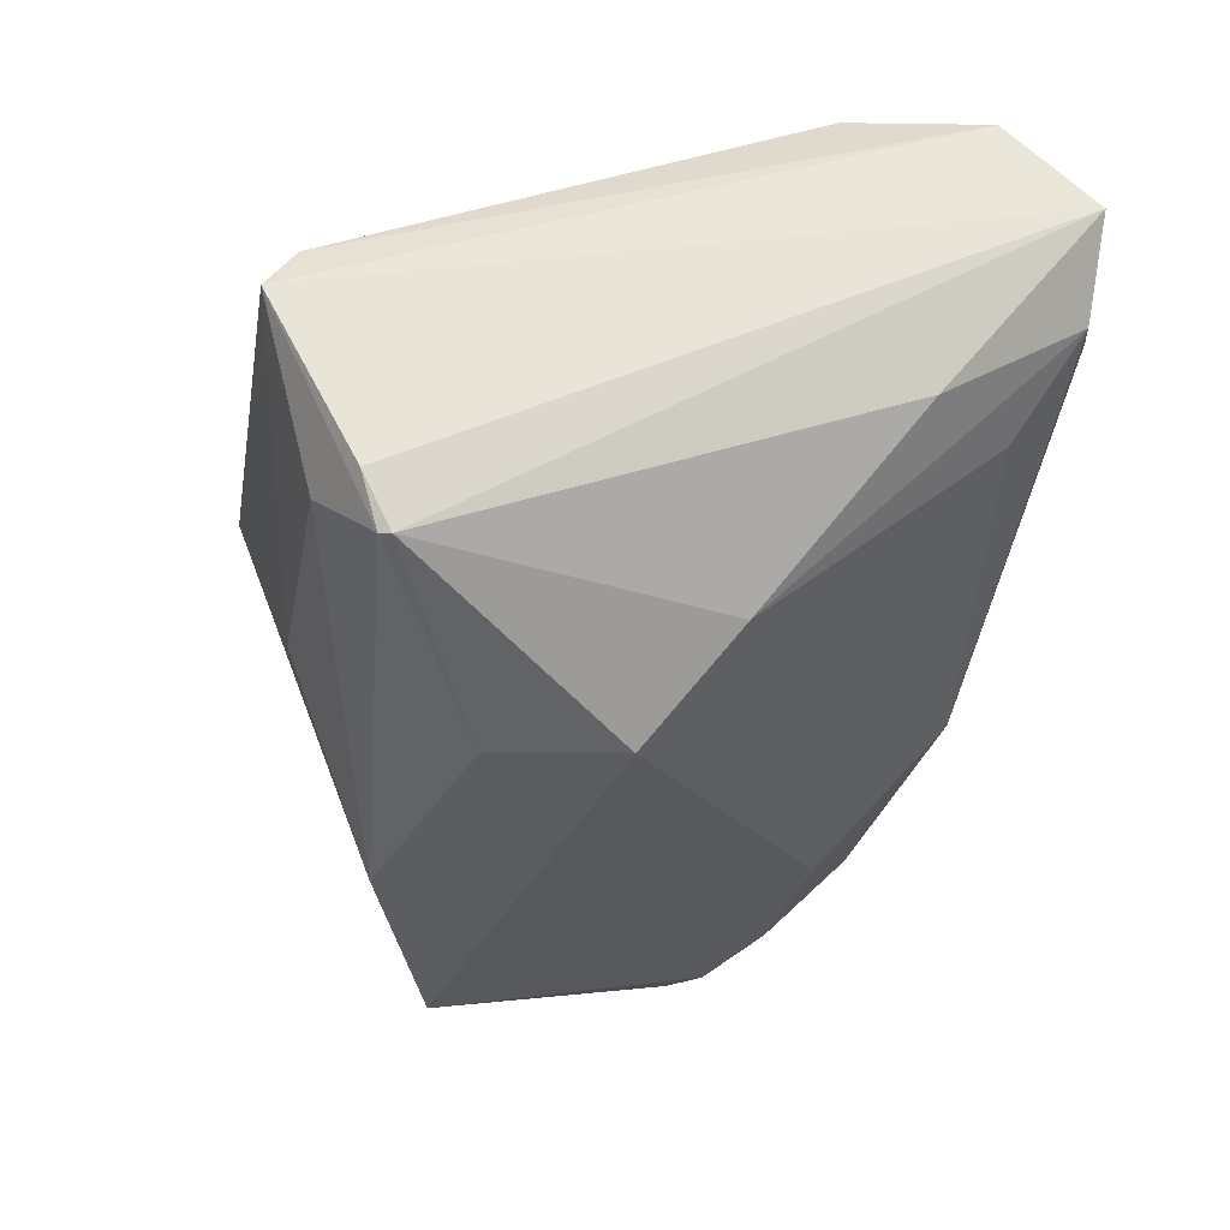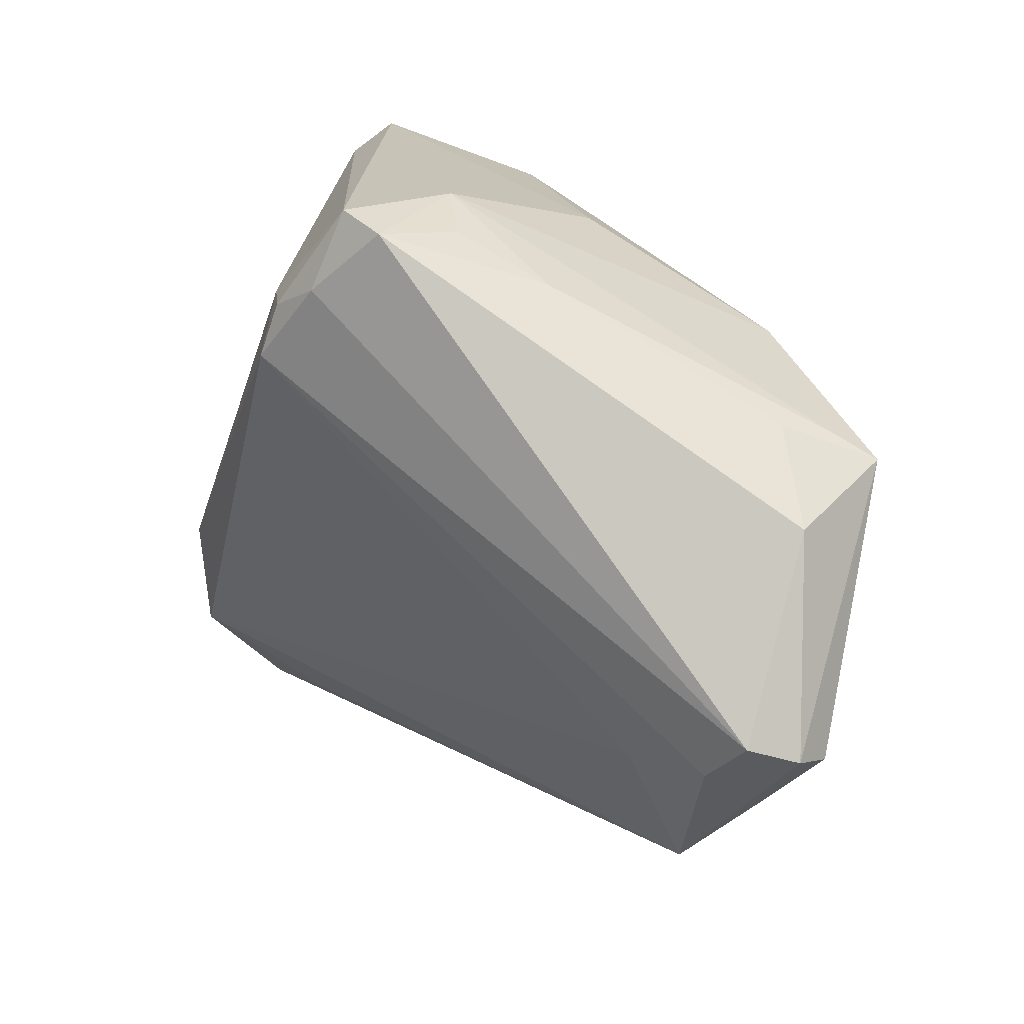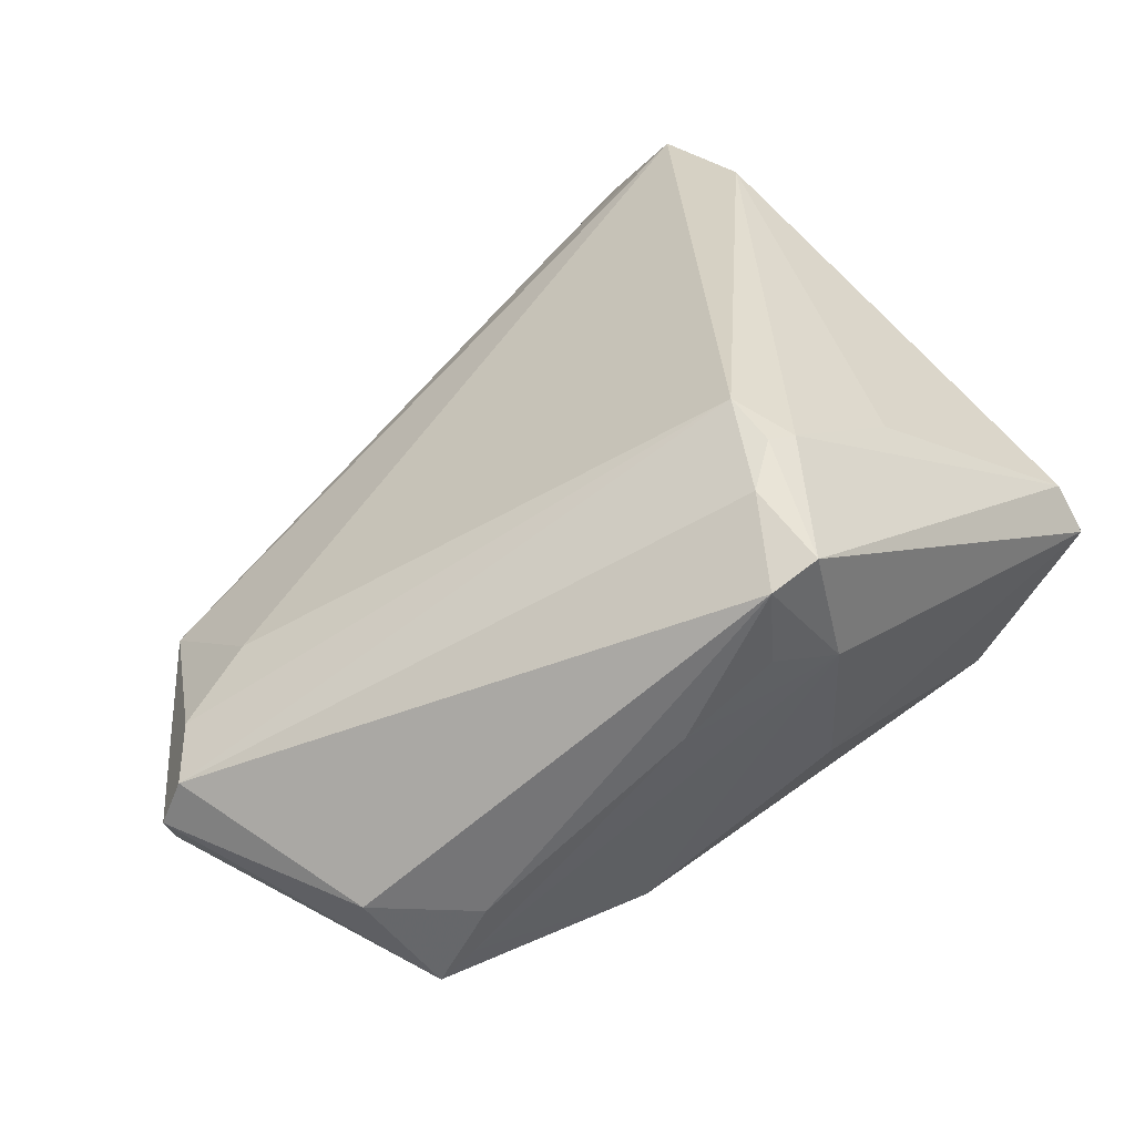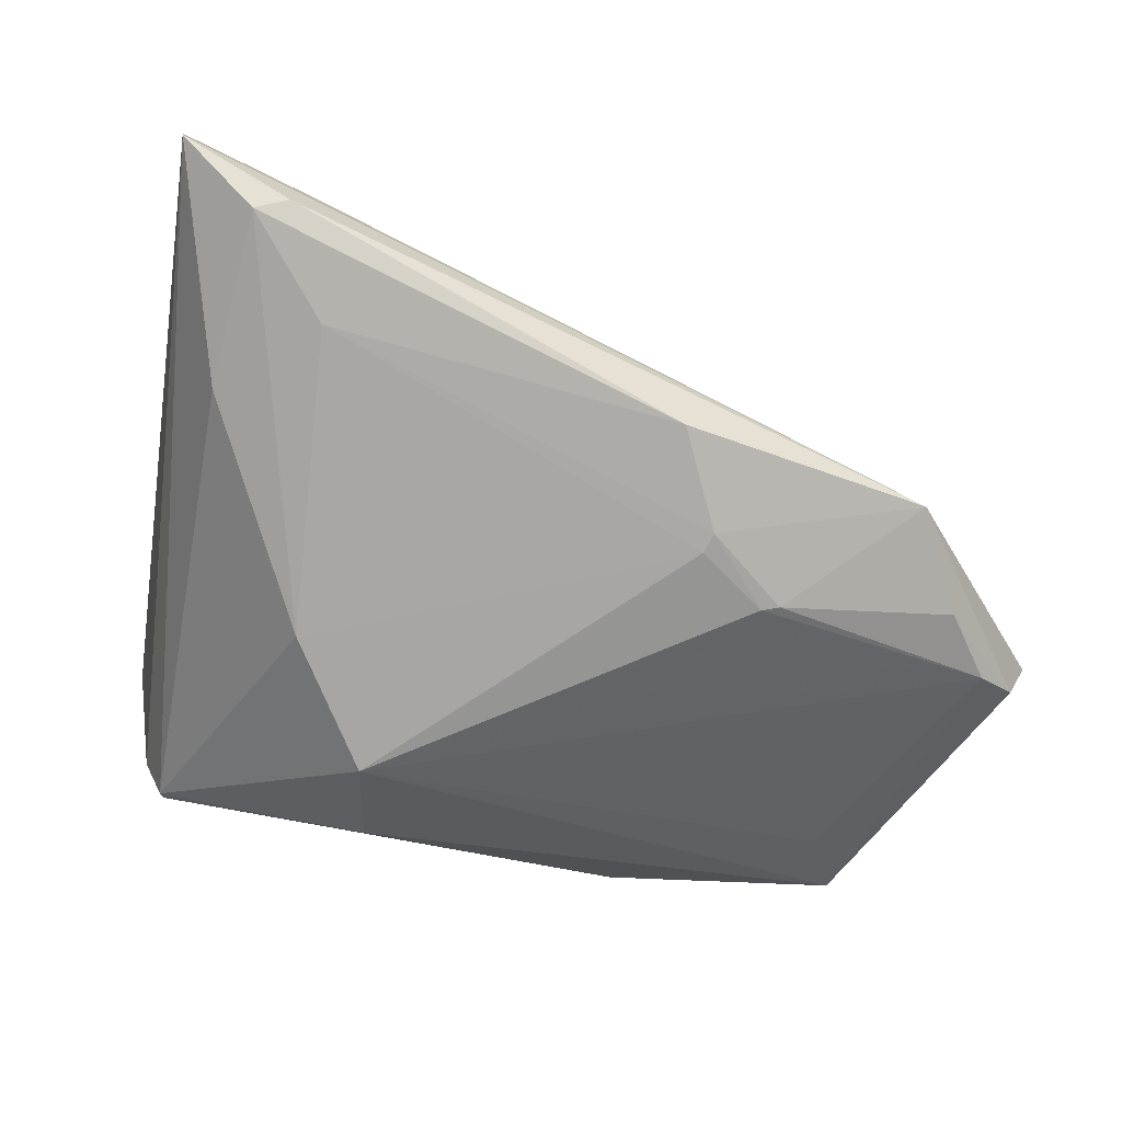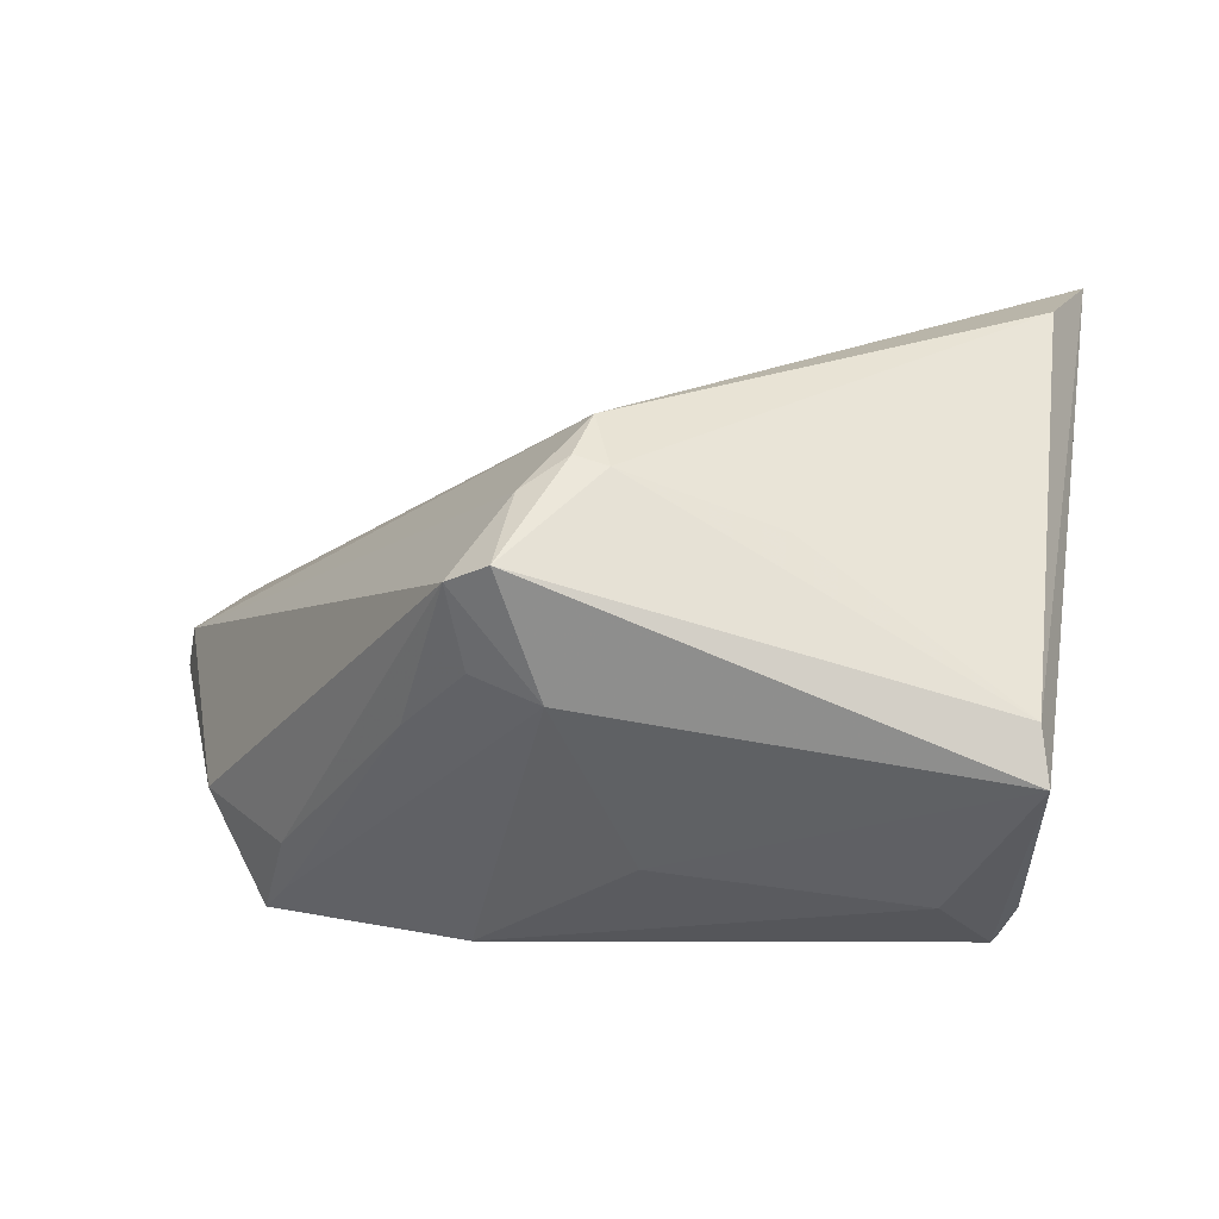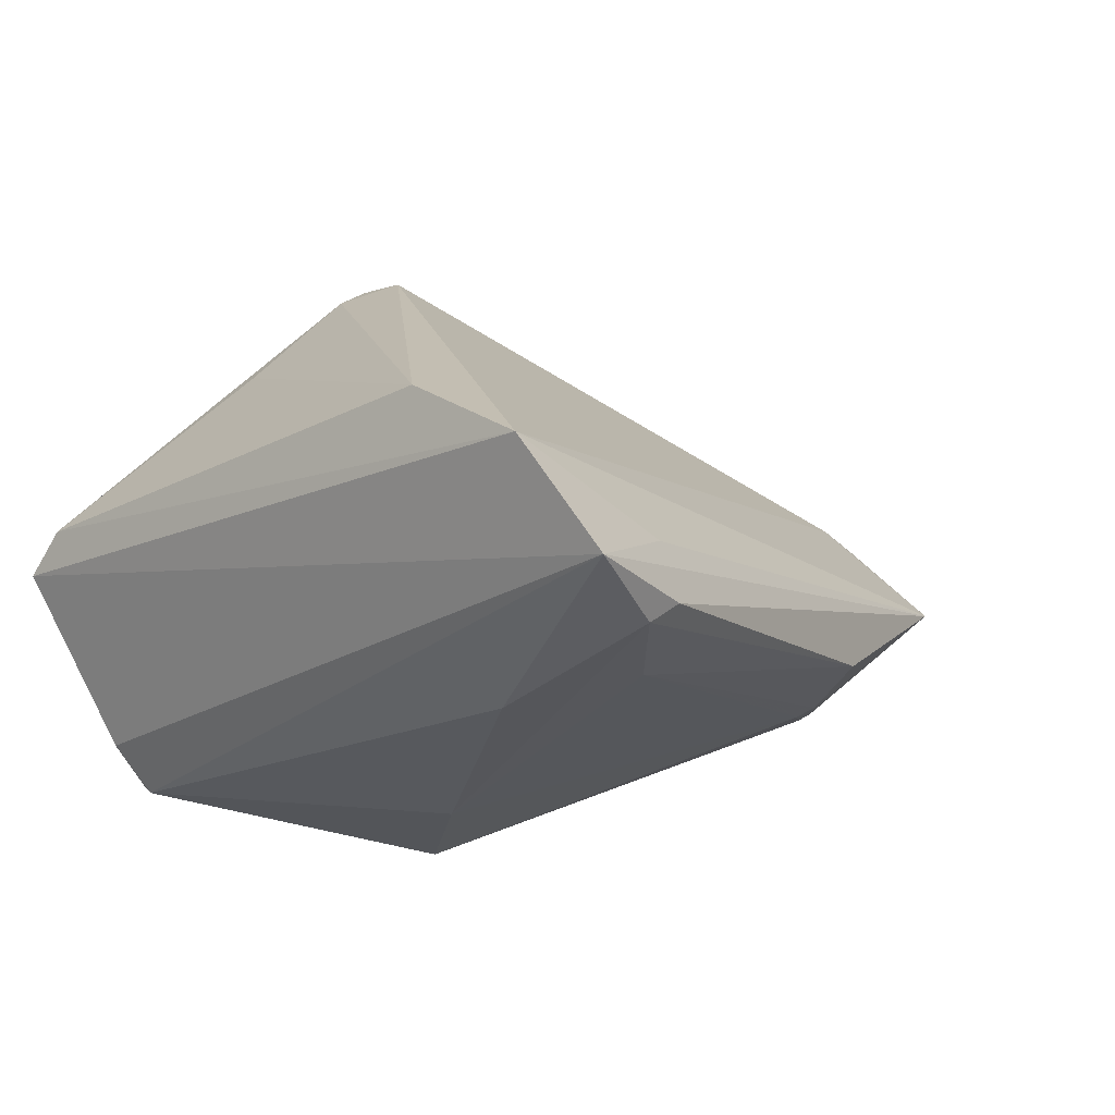
<metadata>
{"format":"obj","ext":"obj","renderer":"f3d","projection":"perspective","resolution":1024,"background":"white","views":[{"elev":-33.9,"azim":-99.9,"up":"+Z"},{"elev":19.7,"azim":71.2,"up":"+Y"},{"elev":32.9,"azim":133.3,"up":"+Z"},{"elev":-35.1,"azim":-14.2,"up":"+Z"},{"elev":24.1,"azim":-174.1,"up":"+Z"},{"elev":15.9,"azim":-55.7,"up":"+Z"}]}
</metadata>
<code>
v 0.04146 -0.03751 -0.008847
v -0.03866 0.03897 0.003262
v 0.008725 0.02669 0.03123
v 0.04575 0.01216 -0.03048
v 0.04756 -0.02865 -0.01661
v 0.05391 -0.02068 -0.00627
v 0.001354 0.03268 -0.01134
v 0.01814 0.03611 0.01156
v 0.02065 0.02135 -0.02789
v -0.03761 -0.02772 -3.67e-05
v -0.02929 -0.04127 0.01795
v -0.02438 -0.01106 -0.01991
v 0.05323 -0.02205 -0.02009
v 0.06106 -0.01708 -0.01469
v 0.01744 -0.03464 -0.01475
v 0.004852 0.02737 0.03037
v -0.04437 -0.03432 0.0311
v -0.01284 0.02665 0.0239
v -0.02735 -0.03825 0.002669
v 0.04247 0.01647 -0.01969
v 0.02589 0.0308 0.002818
v 0.01506 0.03897 0.02439
v 0.01009 0.03897 0.009753
v 0.05838 -0.0185 -0.01911
v -0.04479 -0.04466 0.02074
v -0.03729 0.02833 -0.01601
v 0.02648 -0.02923 -0.01941
v -0.03259 -0.04567 0.01301
v 0.02004 0.03696 0.02156
v 0.04284 0.01471 -0.02646
v -0.03998 -0.01864 0.03302
v -0.01496 -0.001369 -0.03048
v -0.03543 0.02492 -0.02177
v 0.007226 0.02012 0.03312
v -0.03648 -0.04467 0.01185
v 0.04411 -0.02153 -0.00078
v 0.04163 0.004703 -0.02873
v 0.01394 0.0294 0.02823
v 0.01217 -0.0423 -0.006562
v 0.05282 0.007444 -0.01798
v 0.05961 -0.01524 -0.008767
v -0.01169 0.01361 -0.03002
v -0.03758 0.03563 0.008913
v 0.01674 -0.03272 -0.01611
v -0.02905 0.03238 -0.01423
v 0.0245 -0.02866 -0.01977
v -0.0349 0.0262 -0.02158
f 17 36 34
f 20 40 4
f 23 9 7
f 2 23 7
f 17 43 2
f 2 25 17
f 2 43 22
f 22 23 2
f 40 41 14
f 24 4 14
f 4 40 14
f 31 43 17
f 17 34 31
f 1 36 17
f 24 14 1
f 1 14 41
f 37 32 4
f 10 25 33
f 7 9 45
f 45 2 7
f 4 32 42
f 42 9 4
f 42 32 33
f 21 23 8
f 4 9 30
f 9 23 30
f 23 21 30
f 30 20 4
f 30 21 20
f 38 34 41
f 38 3 34
f 22 3 38
f 43 31 18
f 16 31 34
f 34 3 16
f 16 18 31
f 43 18 16
f 22 43 16
f 16 3 22
f 17 25 11
f 11 1 17
f 25 1 11
f 36 1 6
f 6 1 41
f 6 34 36
f 41 34 6
f 33 32 12
f 12 10 33
f 47 45 9
f 47 42 33
f 9 42 47
f 2 45 47
f 22 38 29
f 29 38 41
f 29 41 40
f 29 21 8
f 40 20 29
f 20 21 29
f 29 23 22
f 8 23 29
f 28 1 25
f 28 39 1
f 24 1 5
f 1 27 5
f 35 12 19
f 10 12 35
f 19 39 35
f 39 28 35
f 25 10 35
f 35 28 25
f 15 39 19
f 15 46 27
f 1 39 15
f 15 27 1
f 26 47 33
f 2 47 26
f 33 25 26
f 25 2 26
f 13 5 27
f 24 5 13
f 27 46 13
f 13 37 4
f 13 4 24
f 32 37 13
f 13 46 32
f 32 46 44
f 46 15 44
f 44 12 32
f 19 12 44
f 44 15 19

</code>
